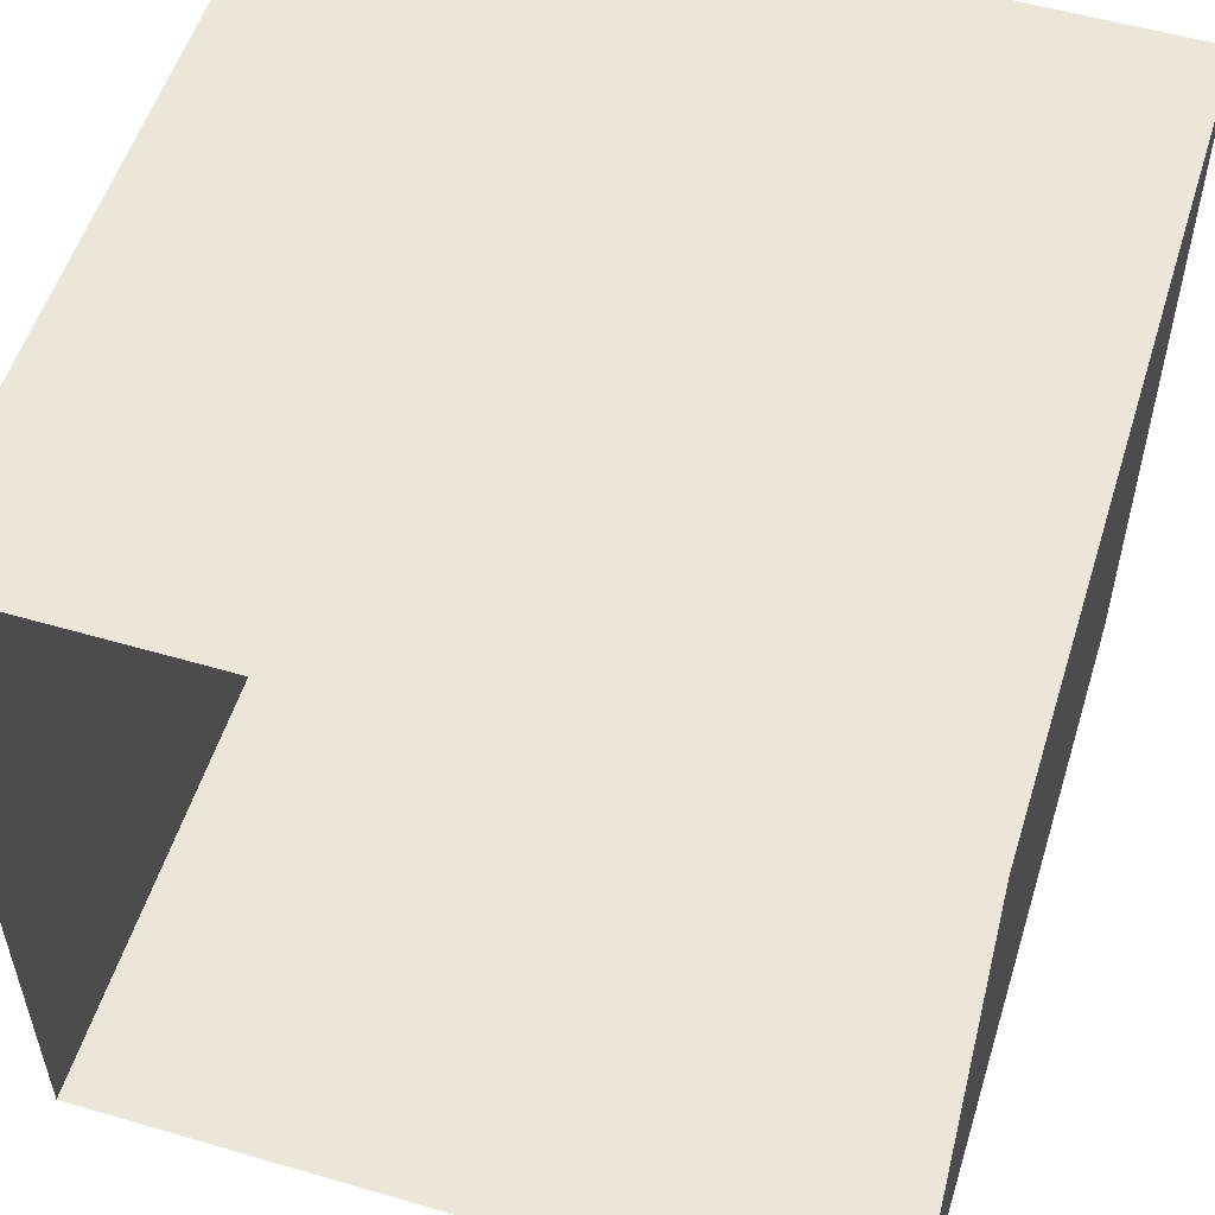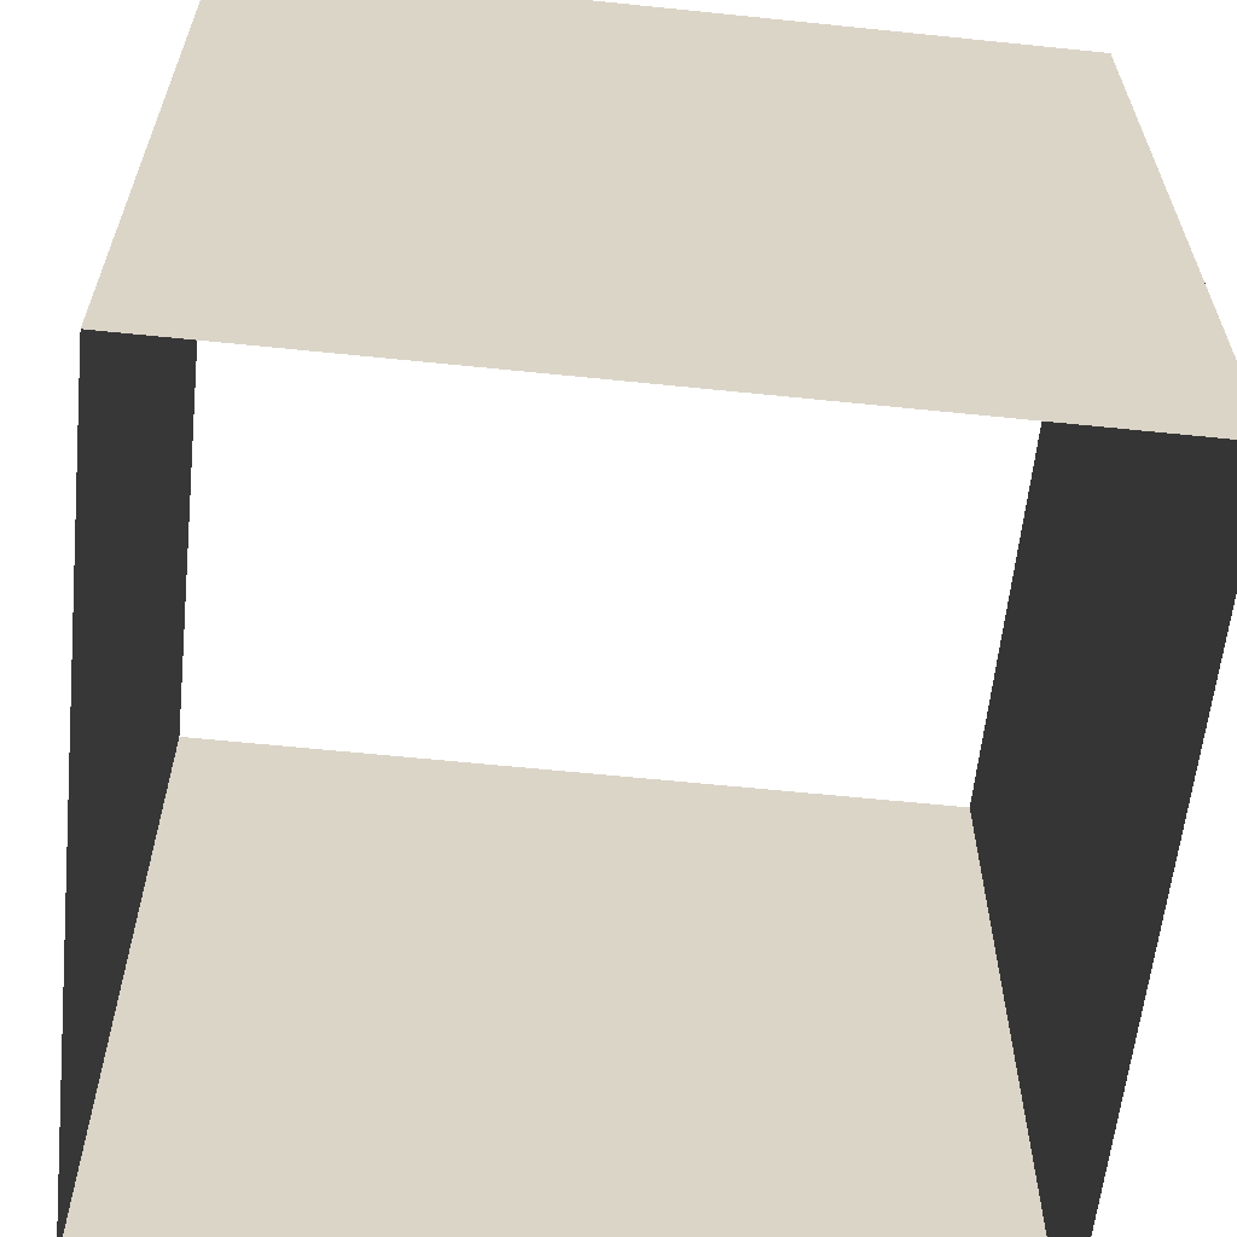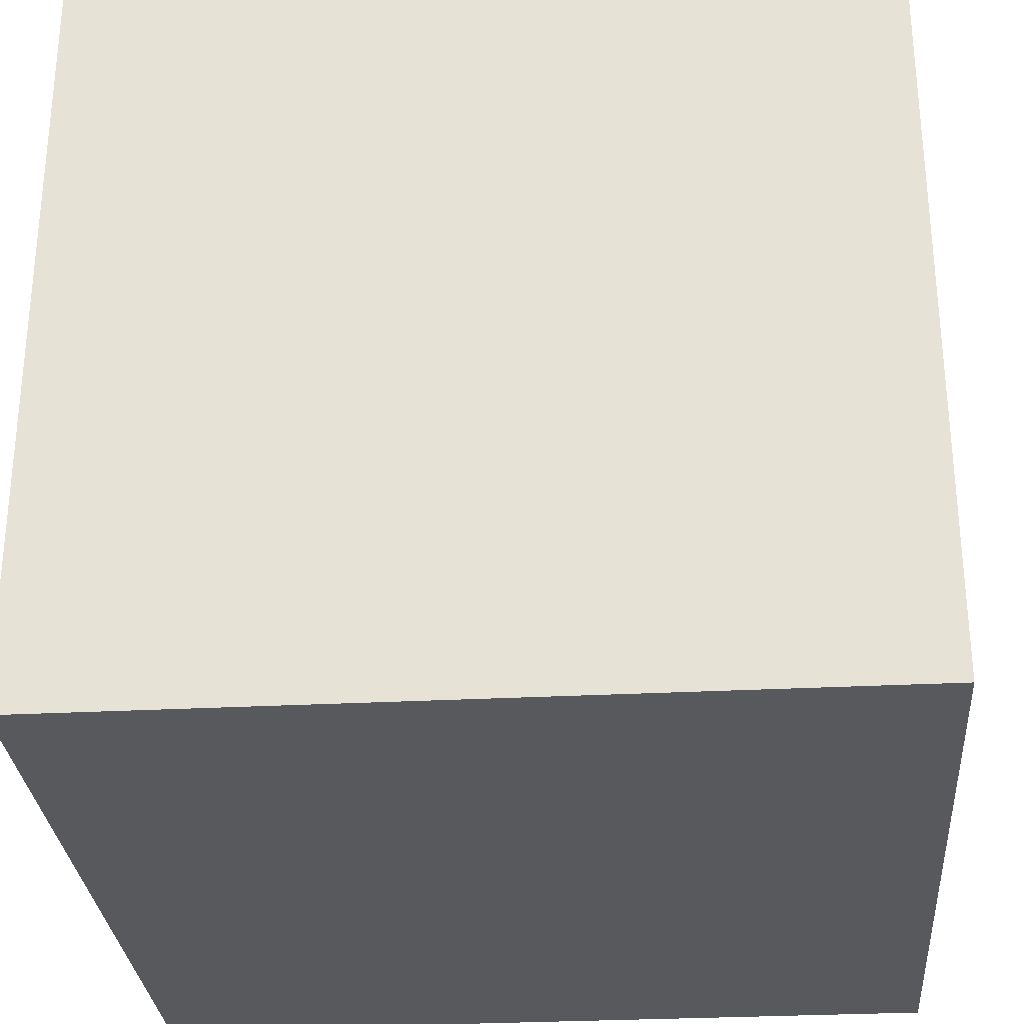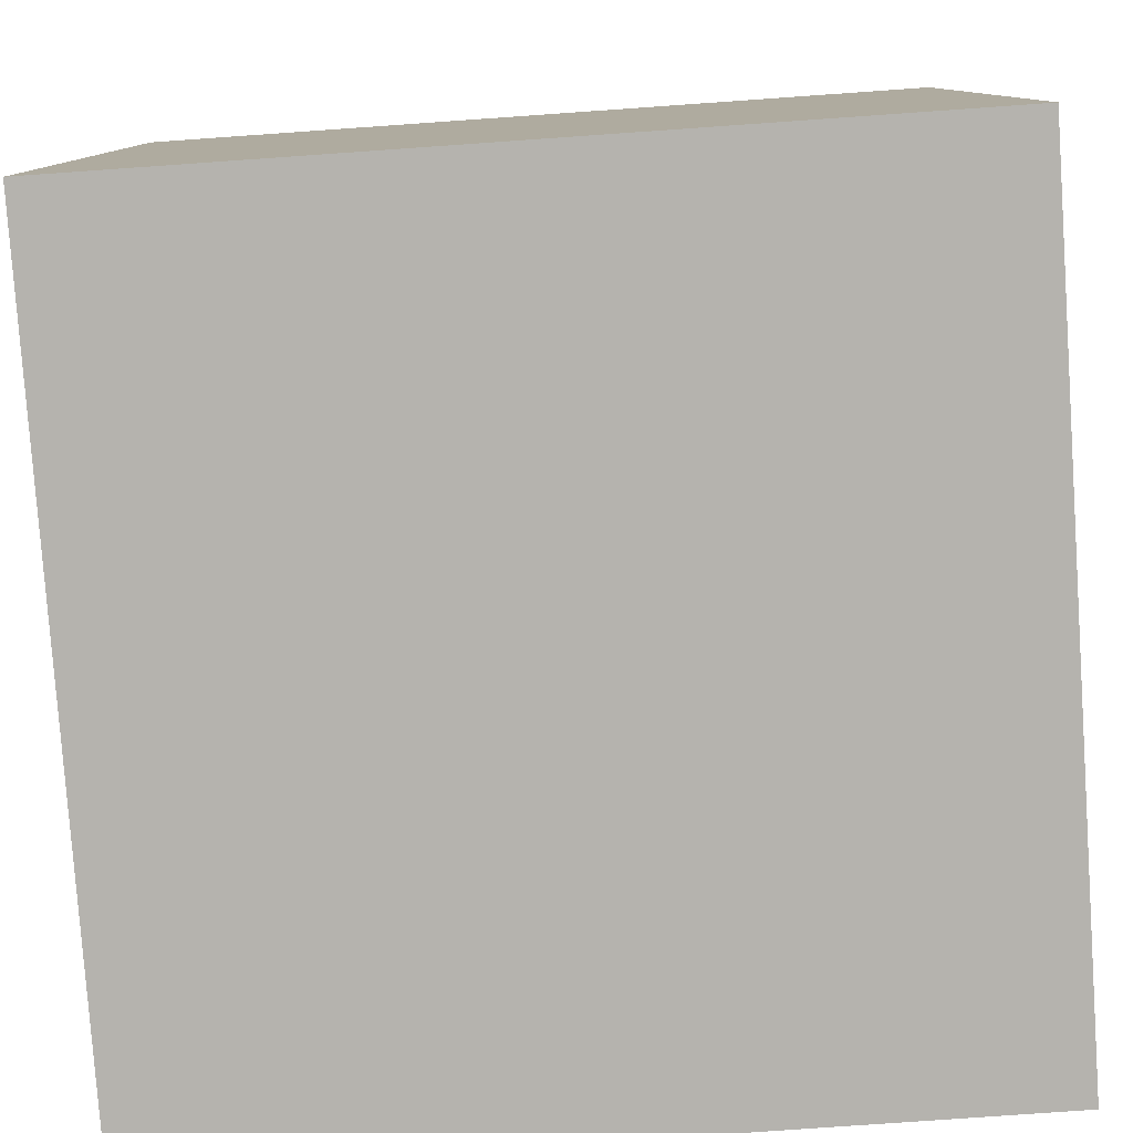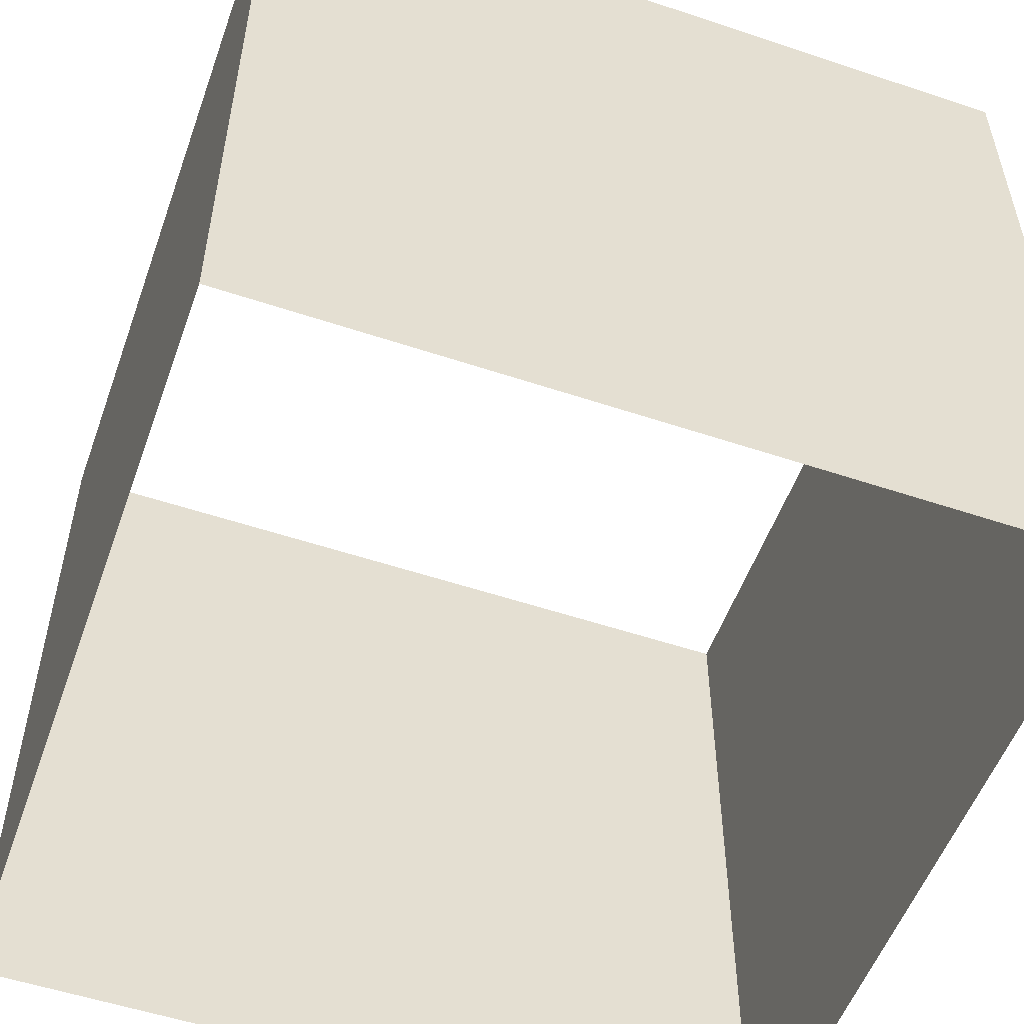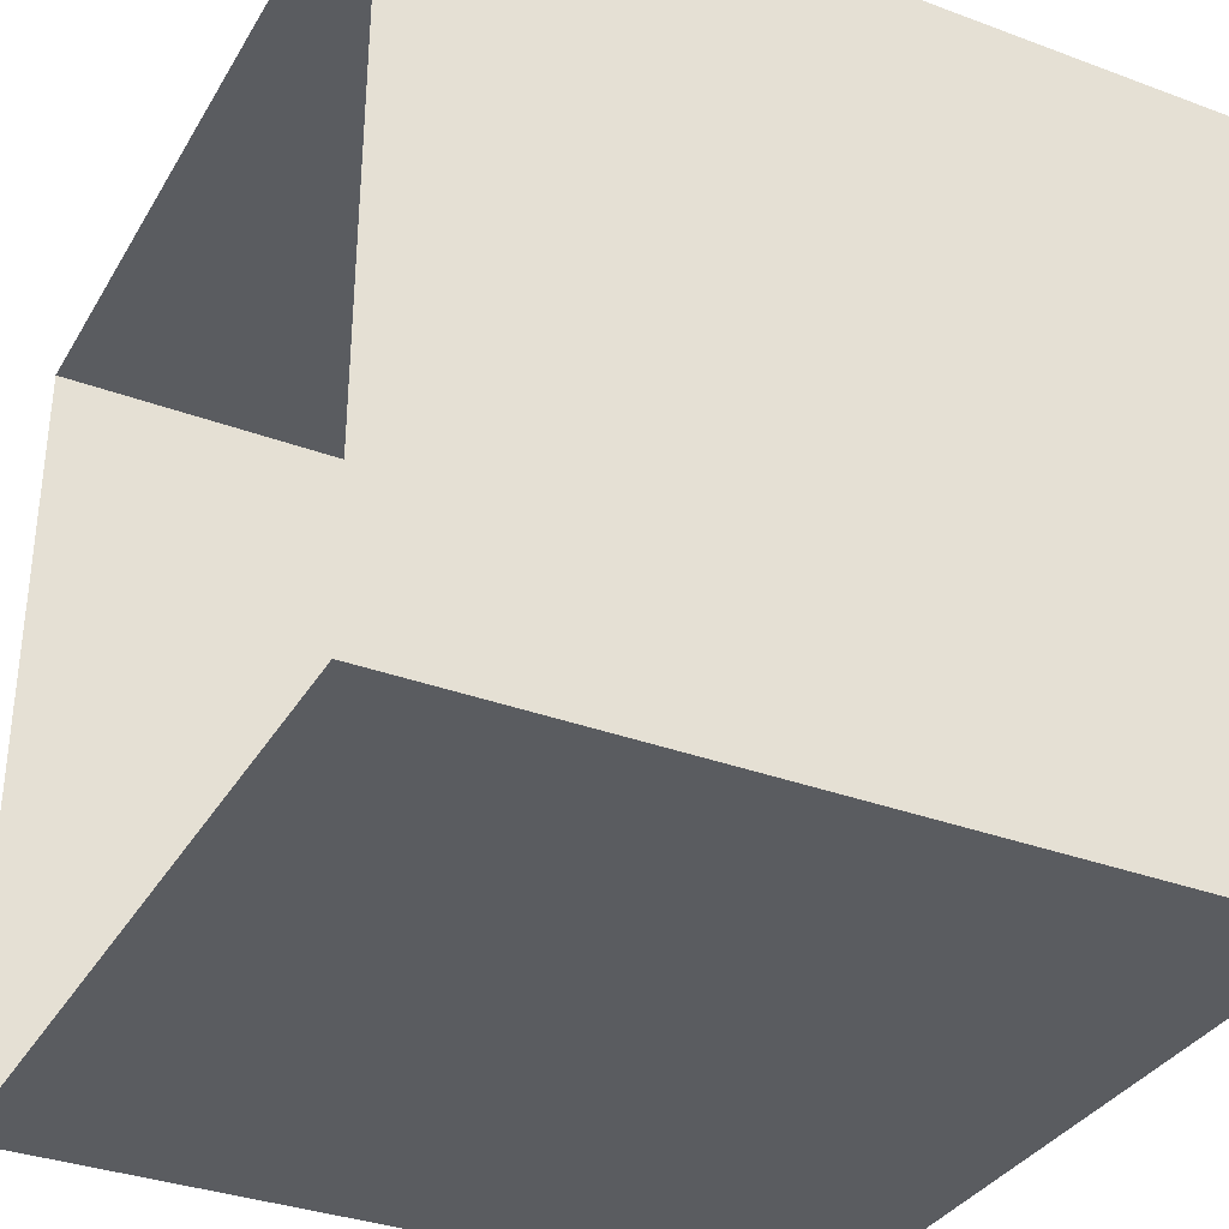
<metadata>
{"format":"obj","ext":"obj","renderer":"f3d","projection":"perspective","resolution":1024,"background":"white","views":[{"elev":54.6,"azim":-162.8,"up":"+Y"},{"elev":-61.1,"azim":174.0,"up":"+Z"},{"elev":-29.6,"azim":94.4,"up":"+Y"},{"elev":-79.9,"azim":94.0,"up":"+Y"},{"elev":-53.9,"azim":-109.6,"up":"+Z"},{"elev":-34.3,"azim":63.4,"up":"+Y"}]}
</metadata>
<code>
o Cube
v 59 1 1
v 59 1 59
v 1 1 59
v 1 1 1
v 59 59 1
v 59 59 59
v 1 59 59
v 1 59 1
f 4 3 7
f 2 1 5
f 6 2 5
f 8 4 7
f 5 8 6
f 1 2 3
f 4 1 3
f 8 7 6

</code>
